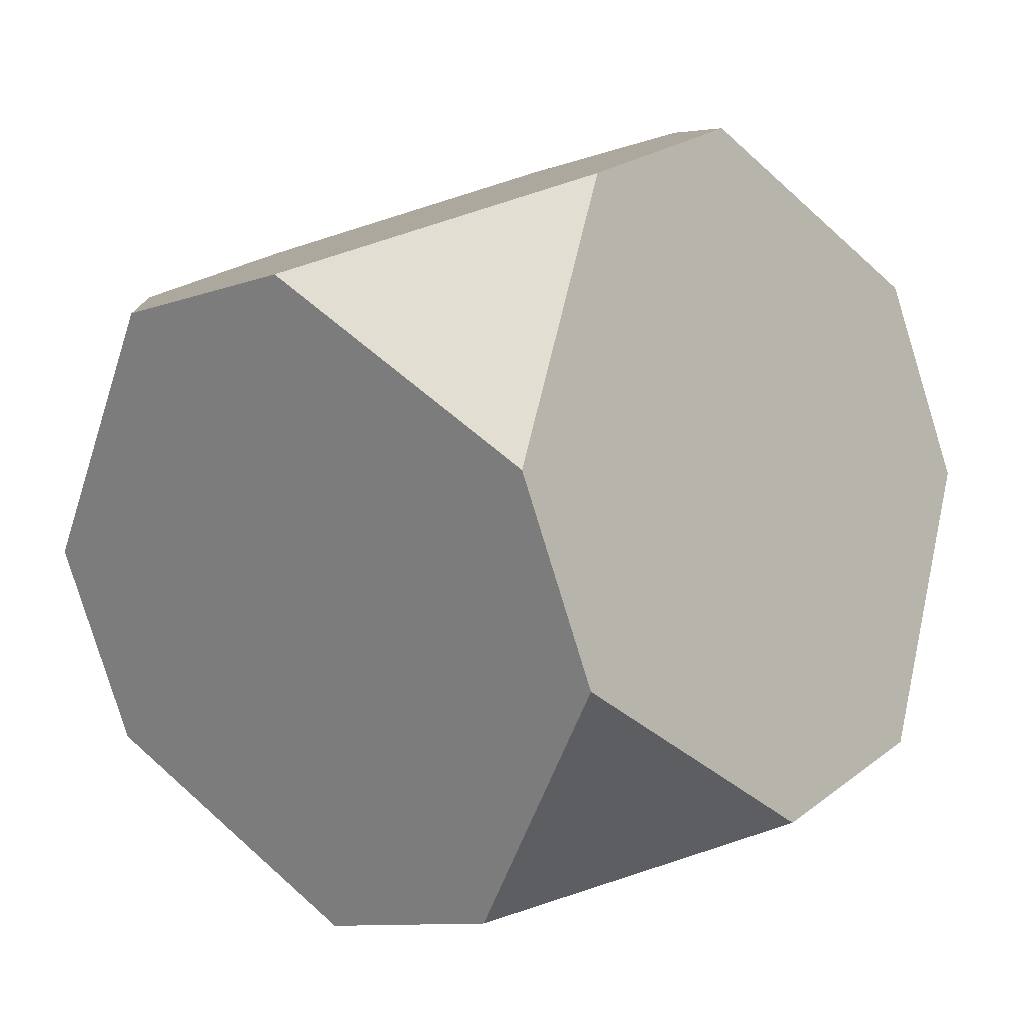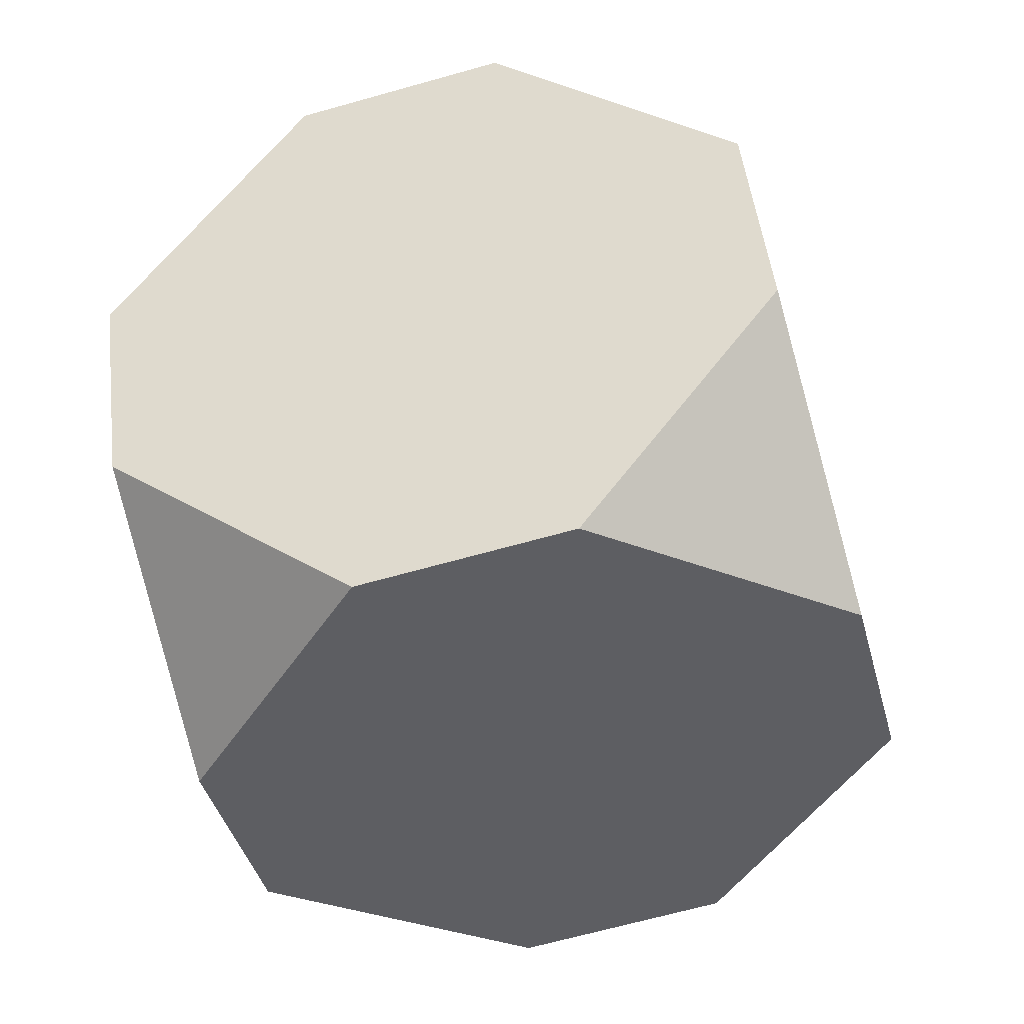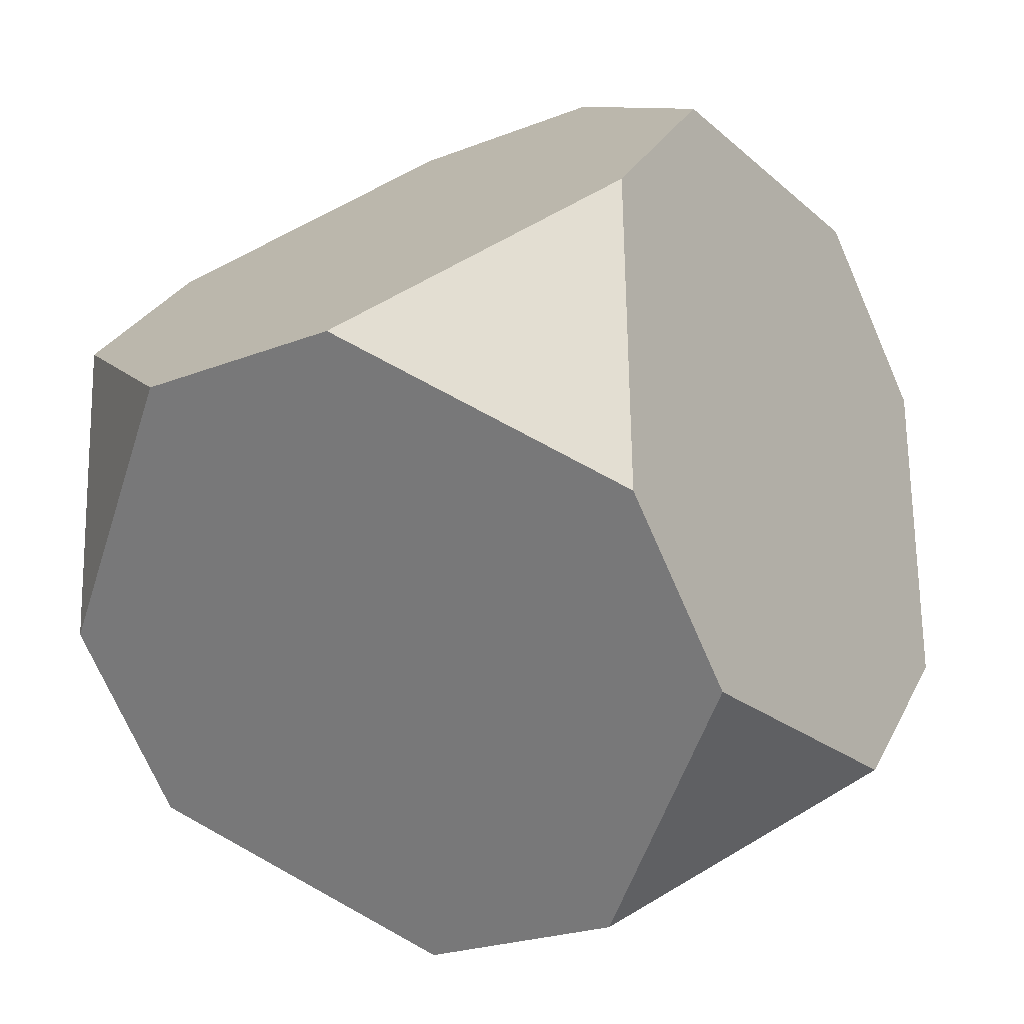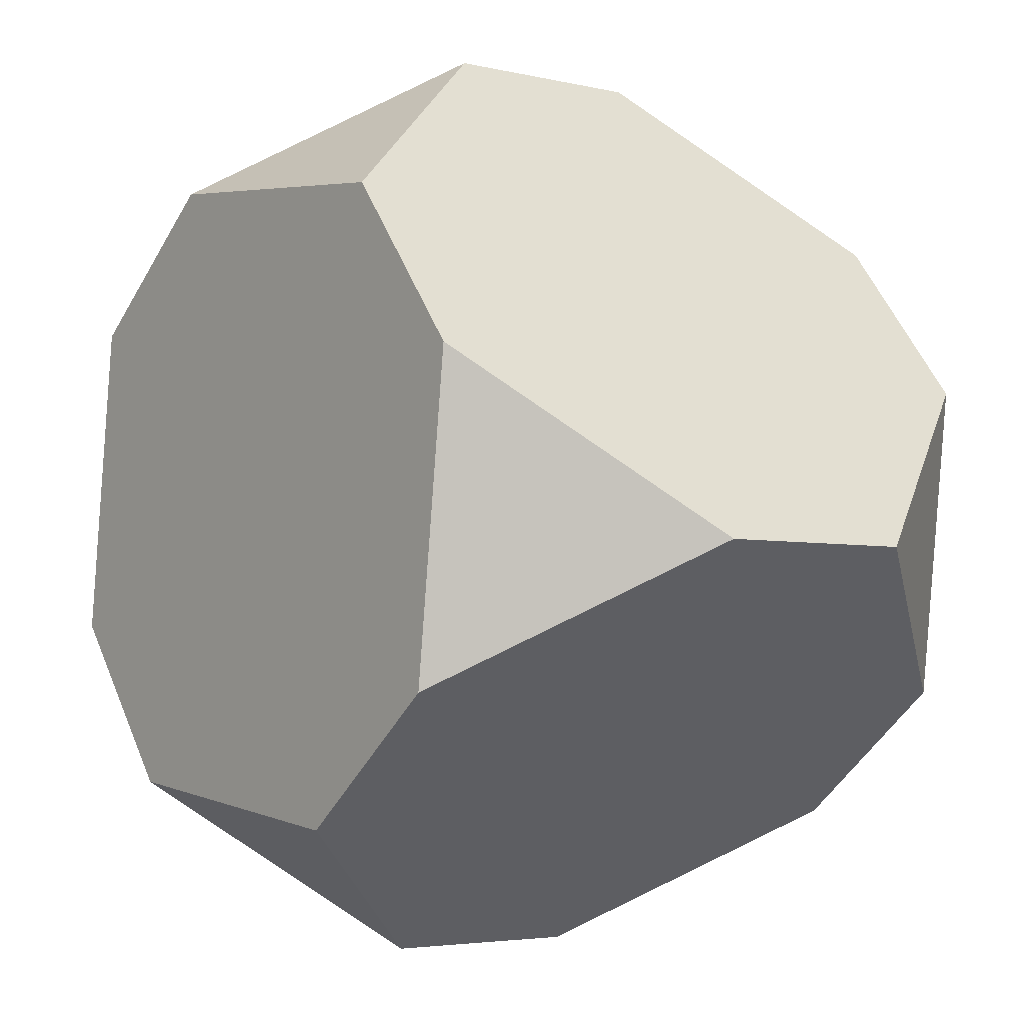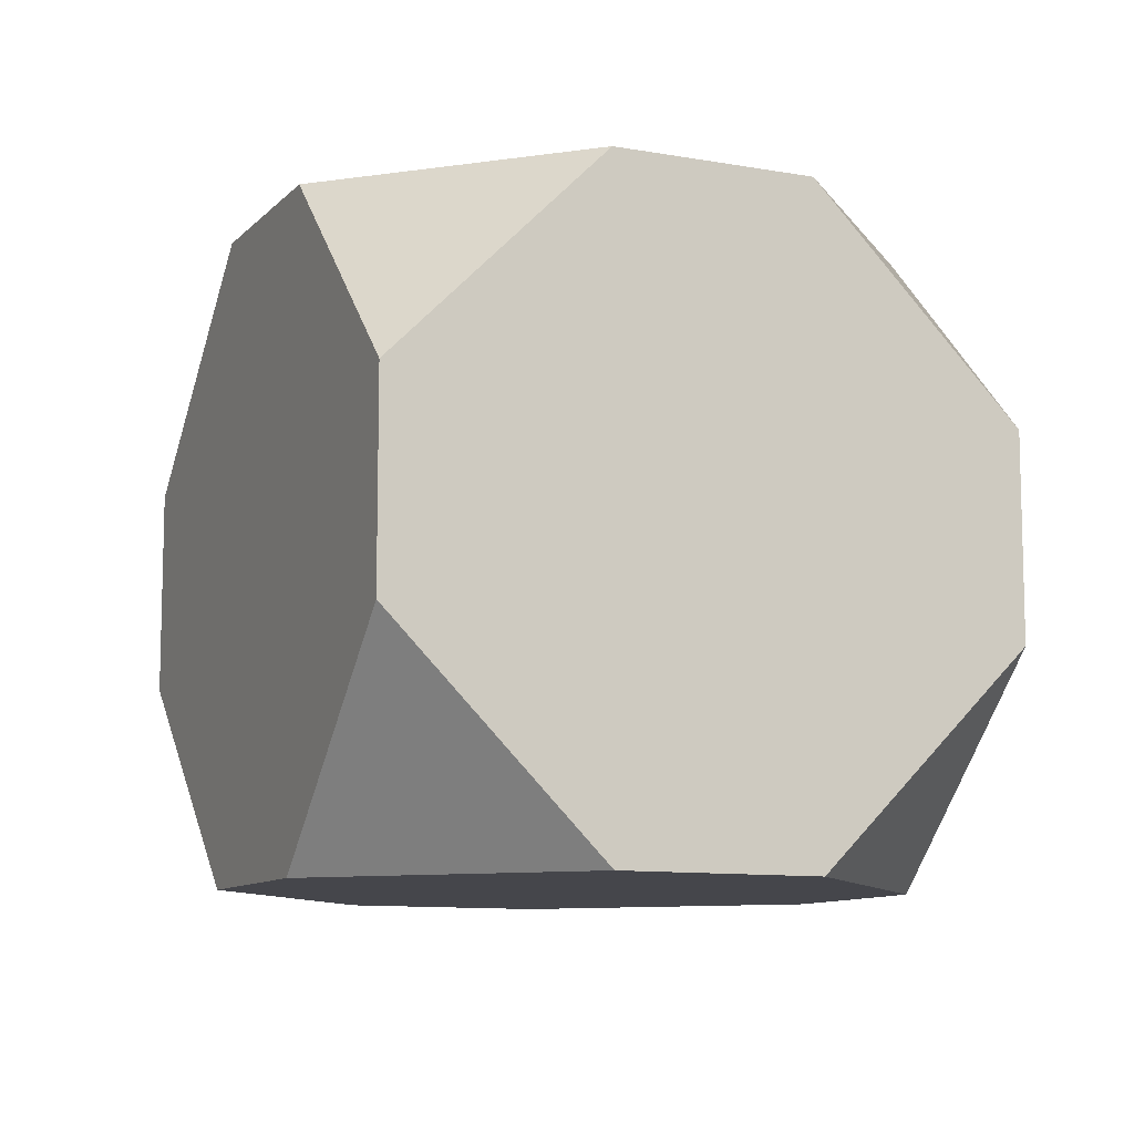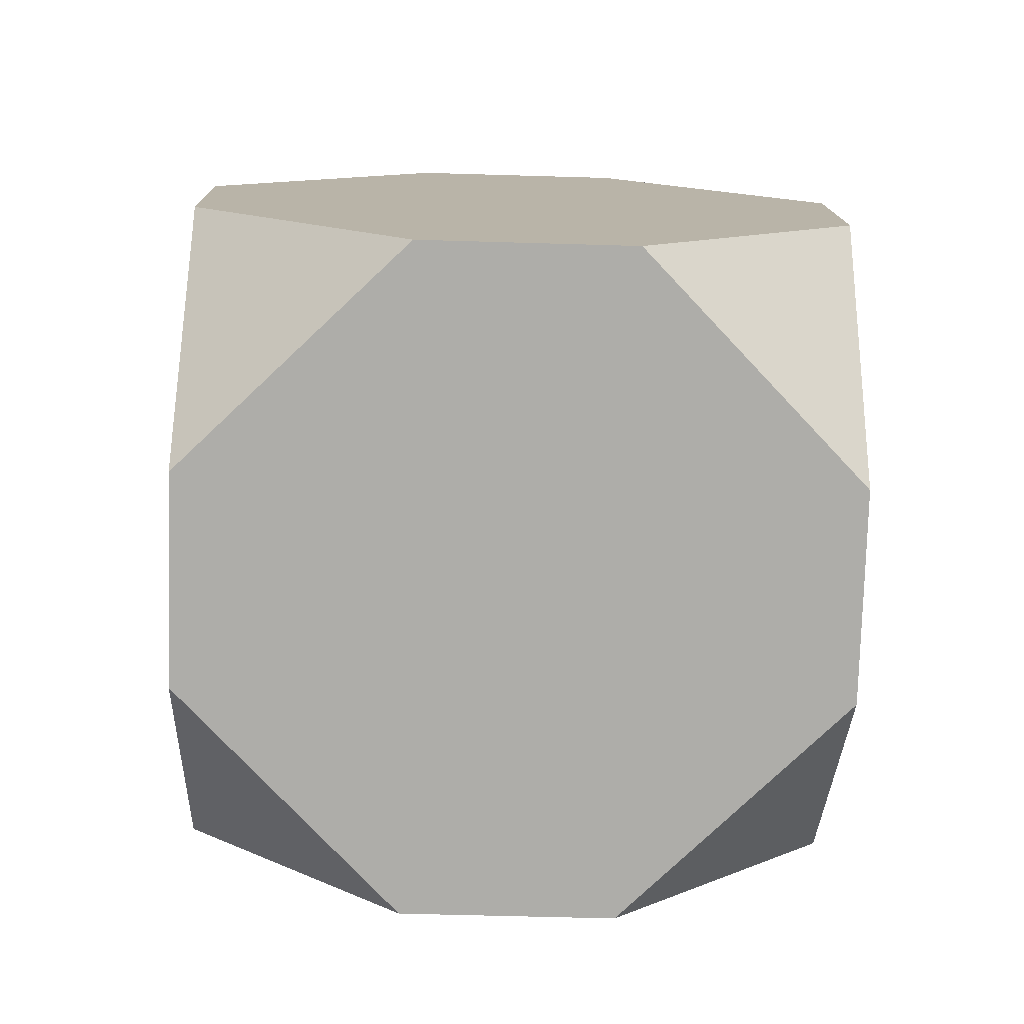
<metadata>
{"format":"obj","ext":"obj","renderer":"f3d","projection":"perspective","resolution":1024,"background":"white","views":[{"elev":-10.2,"azim":-47.2,"up":"+Z"},{"elev":-66.3,"azim":-74.2,"up":"+Z"},{"elev":28.4,"azim":22.2,"up":"+Z"},{"elev":-49.0,"azim":-28.8,"up":"+Z"},{"elev":-10.1,"azim":129.7,"up":"+Y"},{"elev":-51.4,"azim":88.1,"up":"+Z"}]}
</metadata>
<code>
o Cube_Cube.002
v -1.117 -1.547 1.18
v -2.065 -0.4951 0.7239
v -1.609 -1.547 -0.2243
v -1.117 1.547 1.18
v -1.609 1.547 -0.2243
v -2.065 0.4951 0.7239
v -1.18 -1.547 -1.117
v -0.7239 -0.4951 -2.065
v 0.2243 -1.547 -1.609
v 0.2243 1.547 -1.609
v -0.7239 0.4951 -2.065
v -1.18 1.547 -1.117
v 1.18 -1.547 1.117
v 0.7239 -0.4951 2.065
v -0.2243 -1.547 1.609
v -0.2243 1.547 1.609
v 0.7239 0.4951 2.065
v 1.18 1.547 1.117
v 1.117 -1.547 -1.18
v 2.065 -0.4951 -0.7239
v 1.609 -1.547 0.2243
v 1.609 1.547 0.2243
v 2.065 0.4951 -0.7239
v 1.117 1.547 -1.18
g Cube_Cube.002_Material.002
f 16 6 1
f 22 17 13
f 12 4 18
f 5 11 7
f 10 23 19
f 1 2 3
f 7 8 9
f 13 14 15
f 19 20 21
f 21 15 3
f 1 15 14
f 14 17 16
f 16 4 6
f 6 2 1
f 1 14 16
f 13 21 20
f 20 23 13
f 23 22 13
f 22 18 17
f 17 14 13
f 18 22 24
f 24 10 12
f 12 5 4
f 4 16 18
f 18 24 12
f 7 3 2
f 2 6 7
f 6 5 7
f 5 12 11
f 11 8 7
f 19 9 8
f 8 11 10
f 10 24 23
f 23 20 19
f 19 8 10
f 3 7 9
f 9 19 21
f 21 13 15
f 15 1 3
f 3 9 21
g Cube_Cube.002_Material.001
f 4 5 6
f 10 11 12
f 16 17 18
f 22 23 24

</code>
